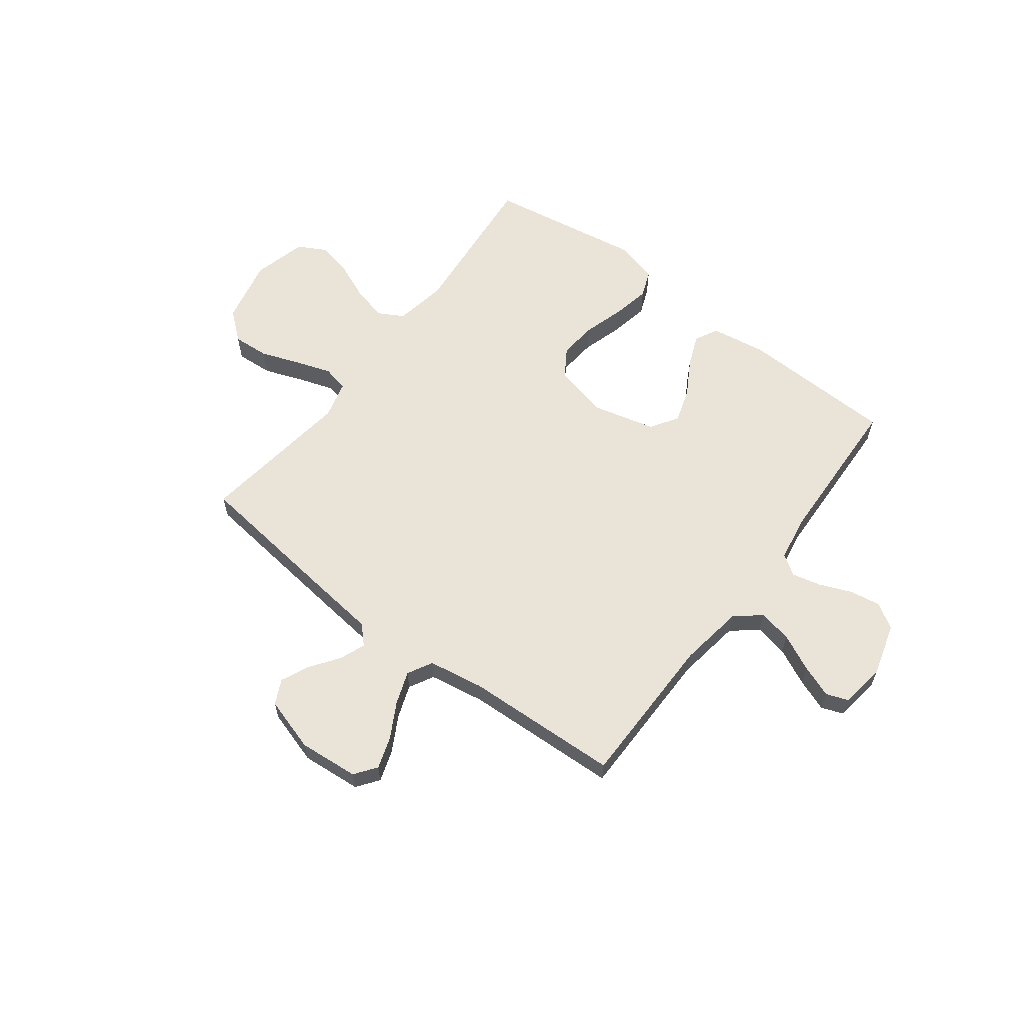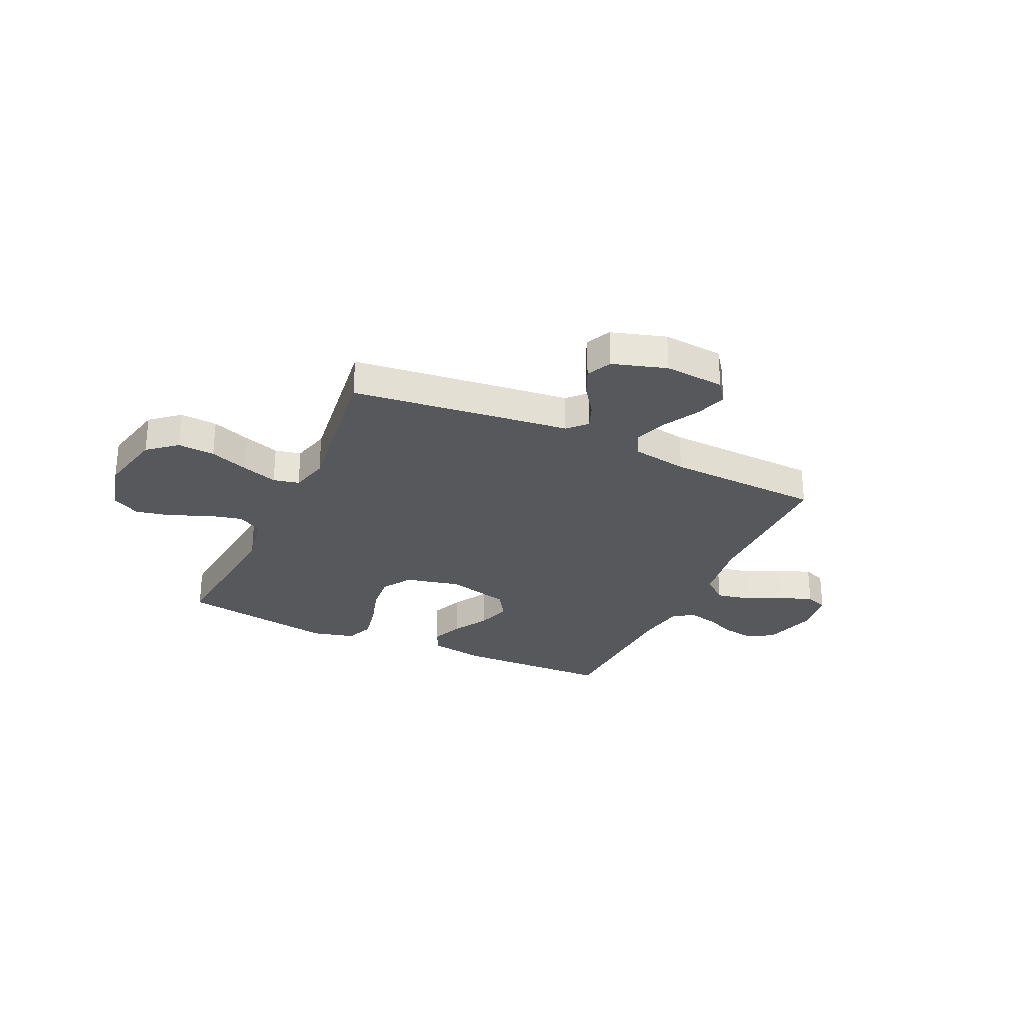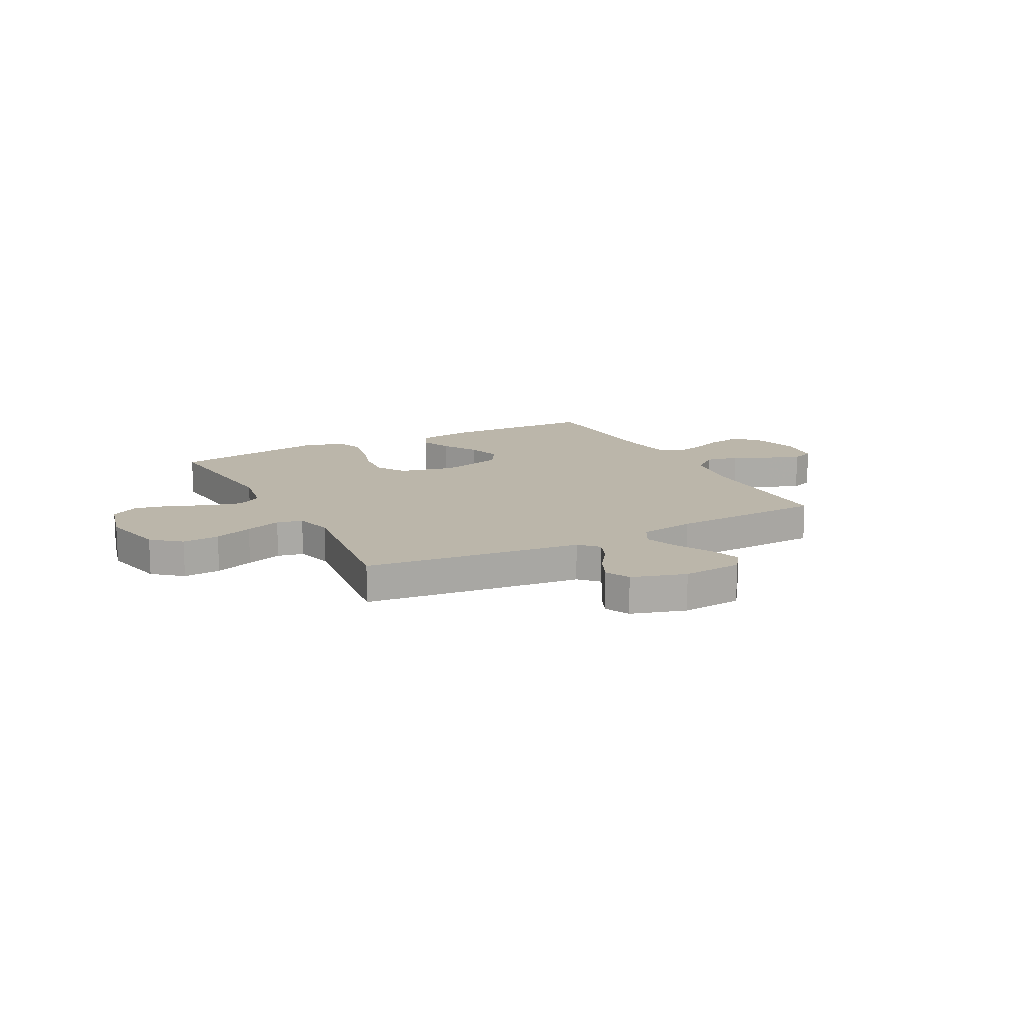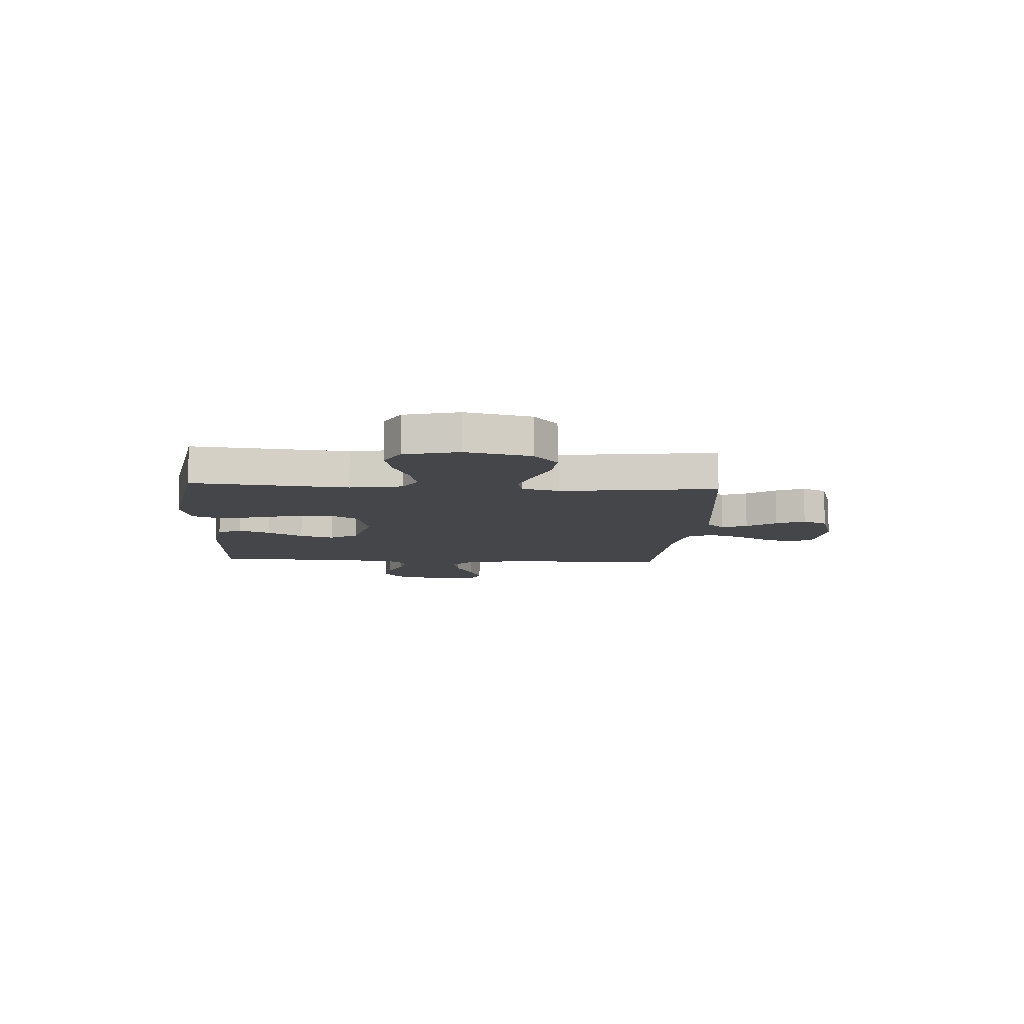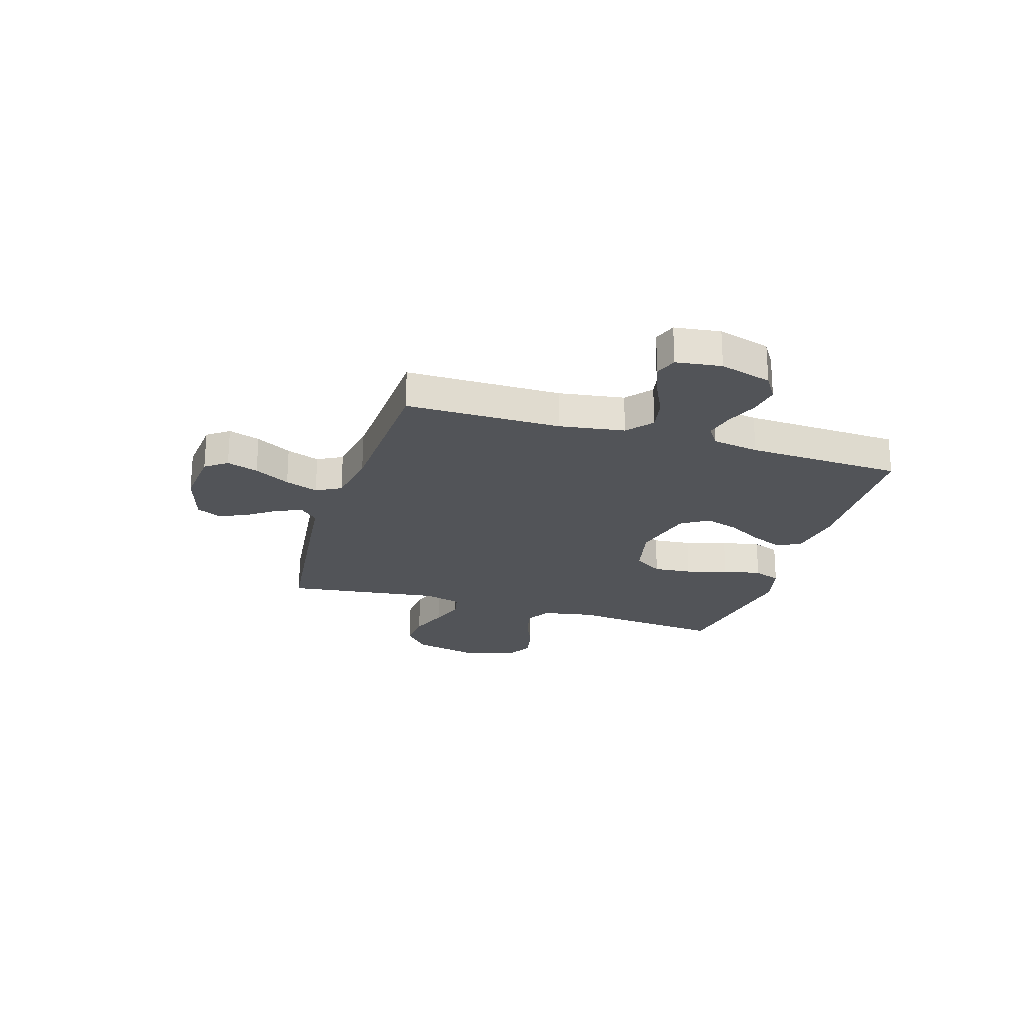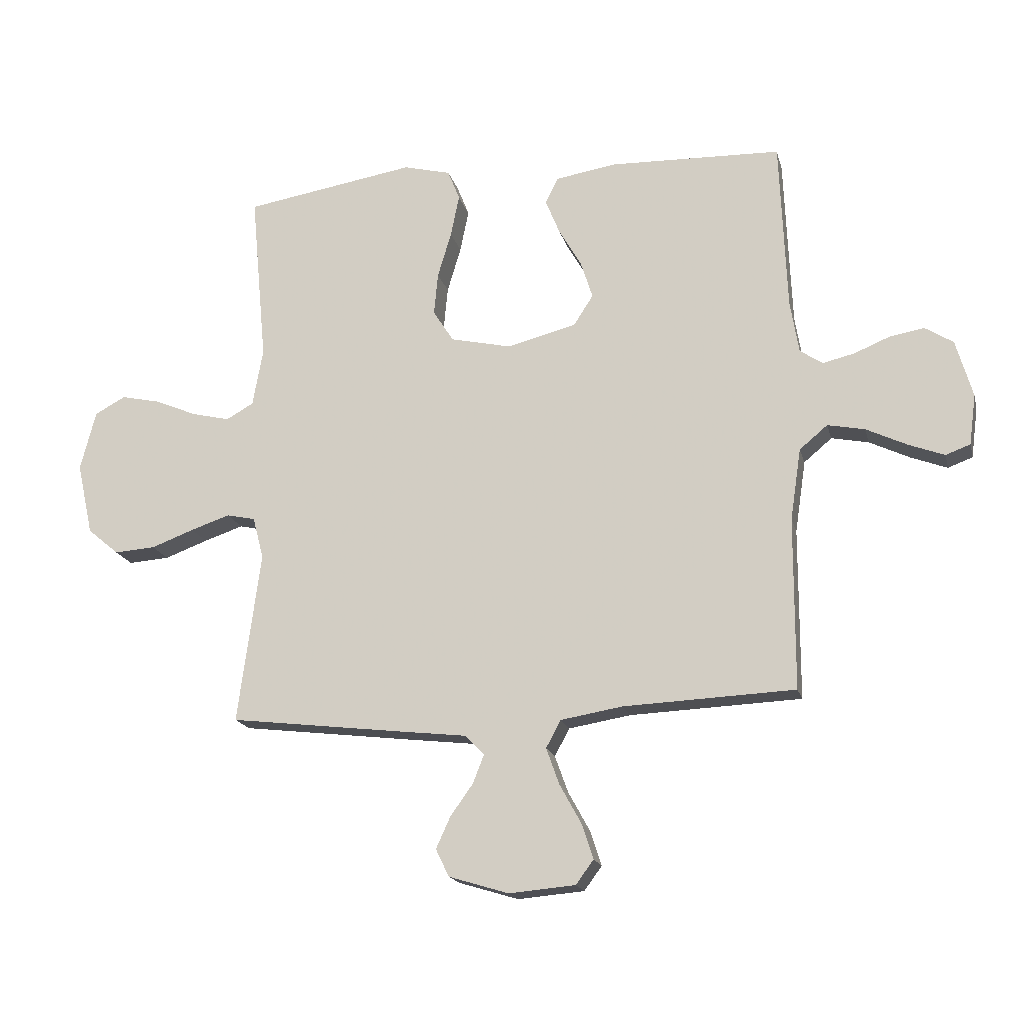
<metadata>
{"format":"obj","ext":"obj","renderer":"f3d","projection":"perspective","resolution":1024,"background":"white","views":[{"elev":61.2,"azim":-142.8,"up":"+Y"},{"elev":-28.5,"azim":155.2,"up":"+Y"},{"elev":14.1,"azim":152.2,"up":"+Y"},{"elev":-9.5,"azim":86.4,"up":"+Y"},{"elev":-23.0,"azim":-107.2,"up":"+Y"},{"elev":-17.7,"azim":-166.5,"up":"+Z"}]}
</metadata>
<code>
v 0.5 0.07 0.5
v 0.472 0.07 0.2
v 0.49 0.07 0.099
v 0.538 0.07 0.072
v 0.605 0.07 0.088
v 0.678 0.07 0.119
v 0.747 0.07 0.134
v 0.801 0.07 0.105
v 0.828 0.07 0
v 0.8 0.07 -0.126
v 0.745 0.07 -0.172
v 0.673 0.07 -0.167
v 0.598 0.07 -0.139
v 0.529 0.07 -0.116
v 0.479 0.07 -0.127
v 0.46 0.07 -0.2
v 0.5 0.07 -0.5
v 0.2 0.07 -0.536
v 0.078 0.07 -0.55
v 0.044 0.07 -0.585
v 0.063 0.07 -0.634
v 0.103 0.07 -0.69
v 0.128 0.07 -0.745
v 0.105 0.07 -0.793
v 0 0.07 -0.825
v -0.116 0.07 -0.815
v -0.147 0.07 -0.773
v -0.127 0.07 -0.712
v -0.089 0.07 -0.643
v -0.066 0.07 -0.579
v -0.092 0.07 -0.531
v -0.2 0.07 -0.513
v -0.5 0.07 -0.5
v -0.501 0.07 -0.2
v -0.52 0.07 -0.074
v -0.569 0.07 -0.033
v -0.634 0.07 -0.046
v -0.705 0.07 -0.08
v -0.768 0.07 -0.104
v -0.811 0.07 -0.088
v -0.823 0.07 0
v -0.794 0.07 0.101
v -0.745 0.07 0.132
v -0.685 0.07 0.122
v -0.622 0.07 0.096
v -0.567 0.07 0.083
v -0.527 0.07 0.109
v -0.512 0.07 0.2
v -0.5 0.07 0.5
v -0.2 0.07 0.509
v -0.093 0.07 0.492
v -0.07 0.07 0.447
v -0.095 0.07 0.386
v -0.135 0.07 0.317
v -0.156 0.07 0.251
v -0.122 0.07 0.198
v 0 0.07 0.167
v 0.106 0.07 0.191
v 0.142 0.07 0.247
v 0.135 0.07 0.321
v 0.111 0.07 0.401
v 0.096 0.07 0.475
v 0.117 0.07 0.528
v 0.2 0.07 0.549
v 0.5 0 0.5
v 0.472 0 0.2
v 0.49 0 0.099
v 0.538 0 0.072
v 0.605 0 0.088
v 0.678 0 0.119
v 0.747 0 0.134
v 0.801 0 0.105
v 0.828 0 0
v 0.8 0 -0.126
v 0.745 0 -0.172
v 0.673 0 -0.167
v 0.598 0 -0.139
v 0.529 0 -0.116
v 0.479 0 -0.127
v 0.46 0 -0.2
v 0.5 0 -0.5
v 0.2 0 -0.536
v 0.078 0 -0.55
v 0.044 0 -0.585
v 0.063 0 -0.634
v 0.103 0 -0.69
v 0.128 0 -0.745
v 0.105 0 -0.793
v 0 0 -0.825
v -0.116 0 -0.815
v -0.147 0 -0.773
v -0.127 0 -0.712
v -0.089 0 -0.643
v -0.066 0 -0.579
v -0.092 0 -0.531
v -0.2 0 -0.513
v -0.5 0 -0.5
v -0.501 0 -0.2
v -0.52 0 -0.074
v -0.569 0 -0.033
v -0.634 0 -0.046
v -0.705 0 -0.08
v -0.768 0 -0.104
v -0.811 0 -0.088
v -0.823 0 0
v -0.794 0 0.101
v -0.745 0 0.132
v -0.685 0 0.122
v -0.622 0 0.096
v -0.567 0 0.083
v -0.527 0 0.109
v -0.512 0 0.2
v -0.5 0 0.5
v -0.2 0 0.509
v -0.093 0 0.492
v -0.07 0 0.447
v -0.095 0 0.386
v -0.135 0 0.317
v -0.156 0 0.251
v -0.122 0 0.198
v 0 0 0.167
v 0.106 0 0.191
v 0.142 0 0.247
v 0.135 0 0.321
v 0.111 0 0.401
v 0.096 0 0.475
v 0.117 0 0.528
v 0.2 0 0.549
f 63 64 1 2
f 60 61 62 63
f 59 60 63 2
f 58 59 2 3
f 57 58 3 4
f 51 52 53 54
f 51 54 55
f 48 49 50 51
f 47 48 51 55
f 46 47 55 56
f 42 43 44 45
f 42 45 46
f 41 42 46
f 37 38 39 40
f 37 40 41 46
f 32 33 34
f 31 32 34 35
f 26 27 28 29
f 26 29 30
f 25 26 30
f 24 25 30
f 21 22 23 24
f 20 21 24 30
f 19 20 30 31
f 16 17 18 19
f 15 16 19 31
f 10 11 12 13
f 10 13 14
f 9 10 14
f 8 9 14 15
f 5 6 7 8
f 4 5 8 15
f 37 46 56 57
f 36 37 57
f 35 36 57 4
f 4 15 31 35
f 66 65 128 127
f 127 126 125 124
f 66 127 124 123
f 67 66 123 122
f 68 67 122 121
f 118 117 116 115
f 119 118 115
f 115 114 113 112
f 119 115 112 111
f 120 119 111 110
f 109 108 107 106
f 110 109 106
f 110 106 105
f 104 103 102 101
f 110 105 104 101
f 98 97 96
f 99 98 96 95
f 93 92 91 90
f 94 93 90
f 94 90 89
f 94 89 88
f 88 87 86 85
f 94 88 85 84
f 95 94 84 83
f 83 82 81 80
f 95 83 80 79
f 77 76 75 74
f 78 77 74
f 78 74 73
f 79 78 73 72
f 72 71 70 69
f 79 72 69 68
f 121 120 110 101
f 121 101 100
f 68 121 100 99
f 99 95 79 68
f 1 65 66 2
f 2 66 67 3
f 3 67 68 4
f 4 68 69 5
f 5 69 70 6
f 6 70 71 7
f 7 71 72 8
f 8 72 73 9
f 9 73 74 10
f 10 74 75 11
f 11 75 76 12
f 12 76 77 13
f 13 77 78 14
f 14 78 79 15
f 15 79 80 16
f 16 80 81 17
f 17 81 82 18
f 18 82 83 19
f 19 83 84 20
f 20 84 85 21
f 21 85 86 22
f 22 86 87 23
f 23 87 88 24
f 24 88 89 25
f 25 89 90 26
f 26 90 91 27
f 27 91 92 28
f 28 92 93 29
f 29 93 94 30
f 30 94 95 31
f 31 95 96 32
f 32 96 97 33
f 33 97 98 34
f 34 98 99 35
f 35 99 100 36
f 36 100 101 37
f 37 101 102 38
f 38 102 103 39
f 39 103 104 40
f 40 104 105 41
f 41 105 106 42
f 42 106 107 43
f 43 107 108 44
f 44 108 109 45
f 45 109 110 46
f 46 110 111 47
f 47 111 112 48
f 48 112 113 49
f 49 113 114 50
f 50 114 115 51
f 51 115 116 52
f 52 116 117 53
f 53 117 118 54
f 54 118 119 55
f 55 119 120 56
f 56 120 121 57
f 57 121 122 58
f 58 122 123 59
f 59 123 124 60
f 60 124 125 61
f 61 125 126 62
f 62 126 127 63
f 63 127 128 64
f 64 128 65 1

</code>
